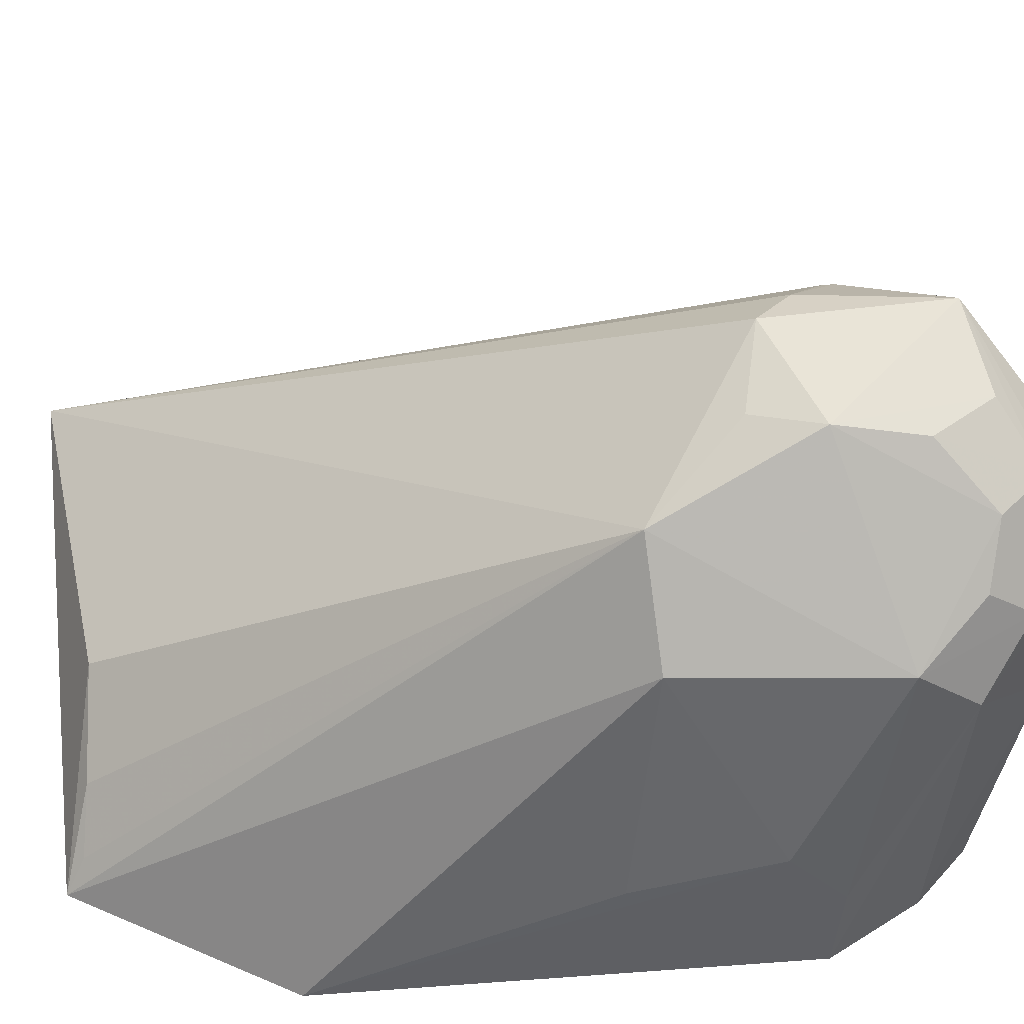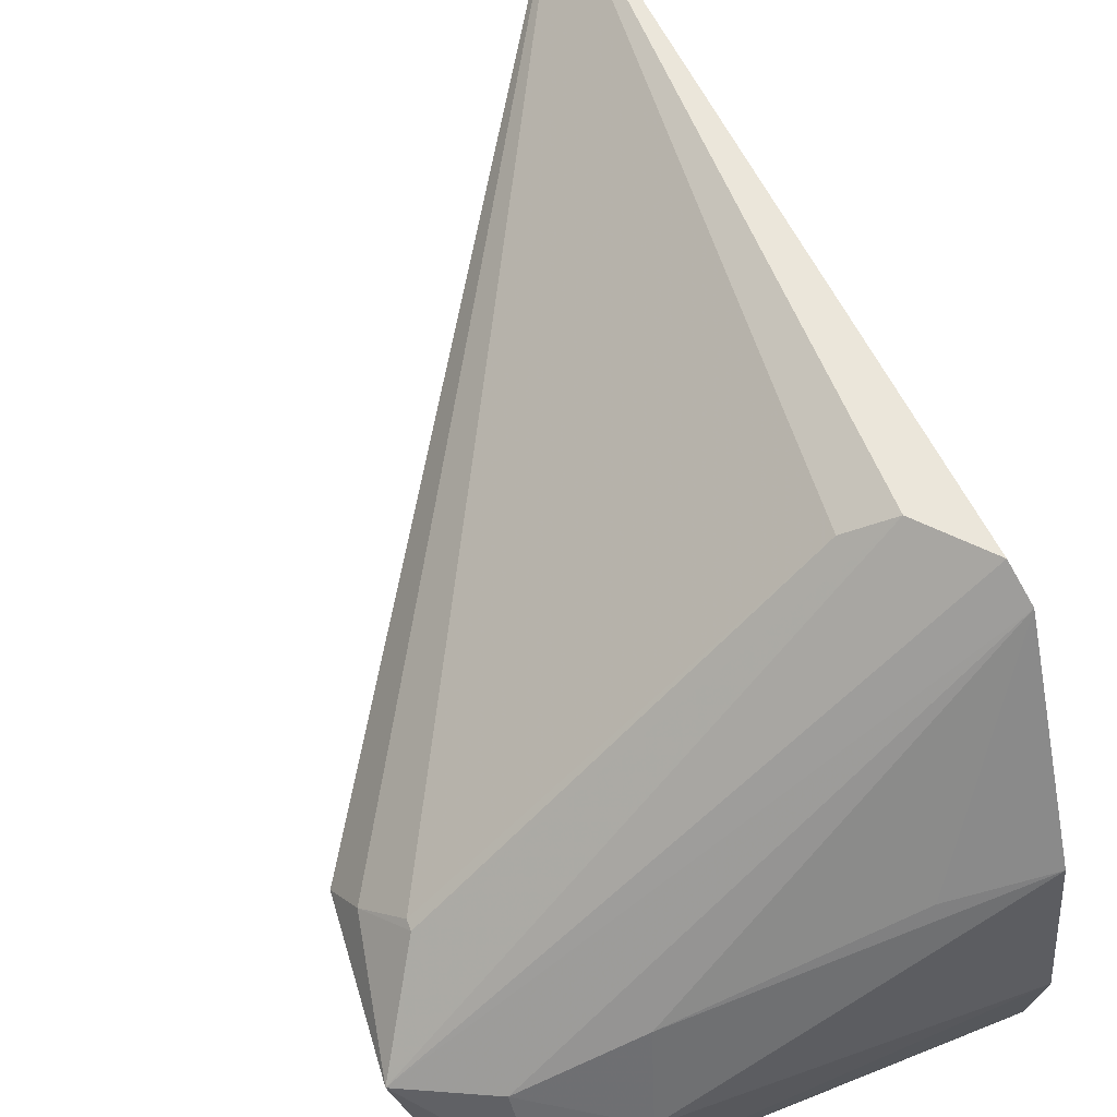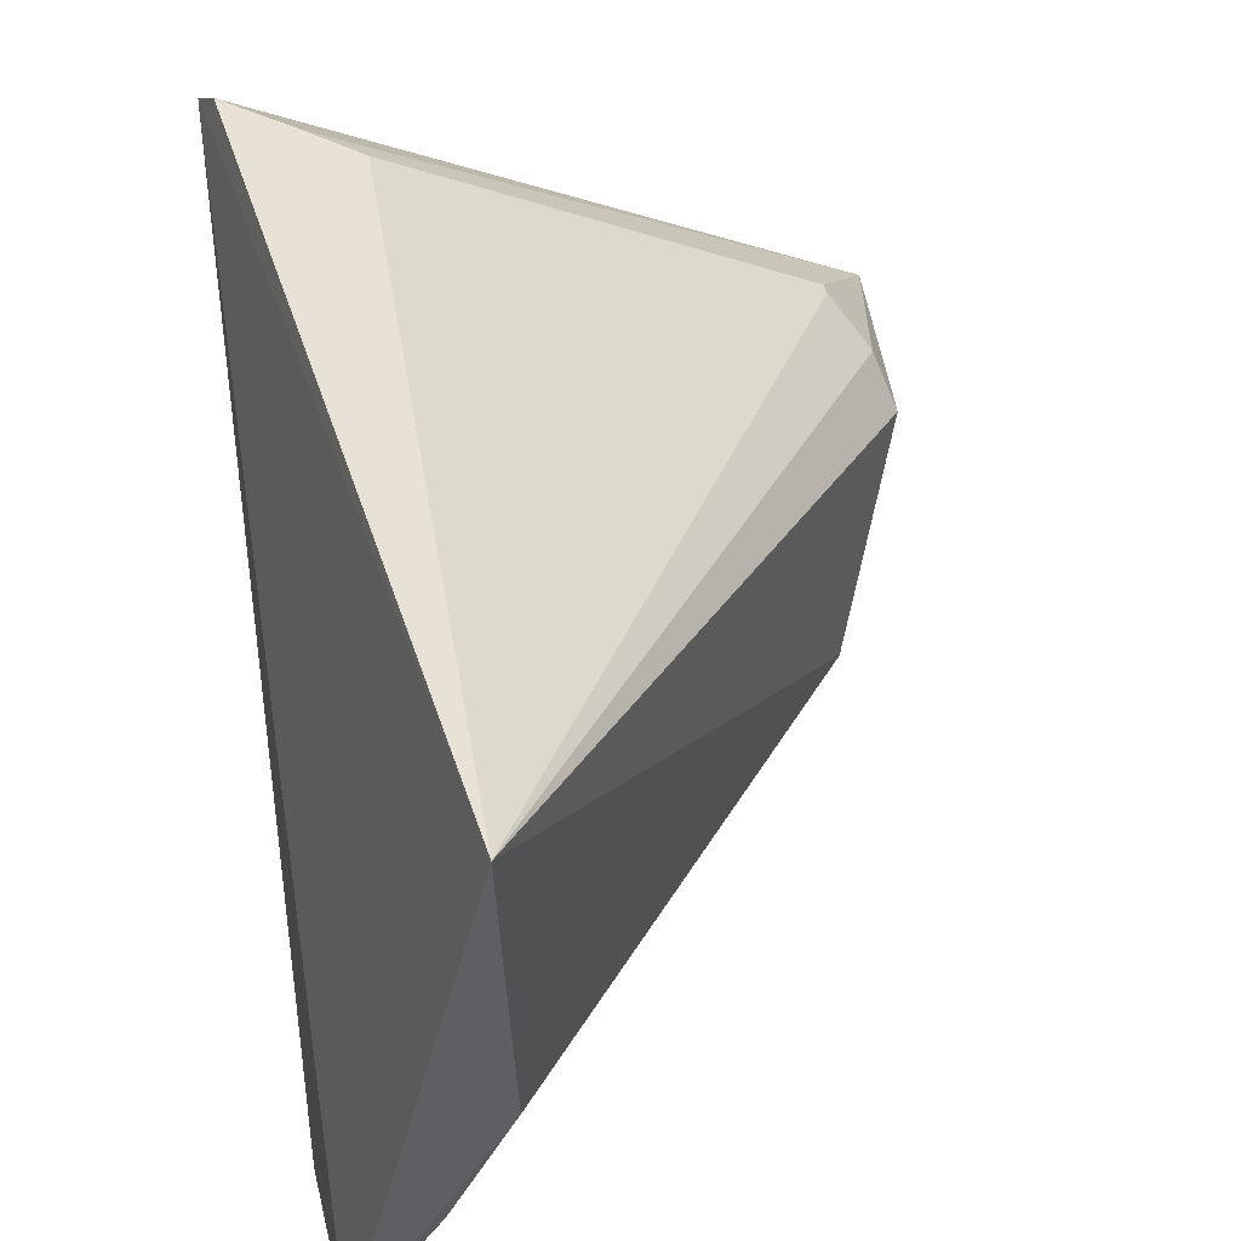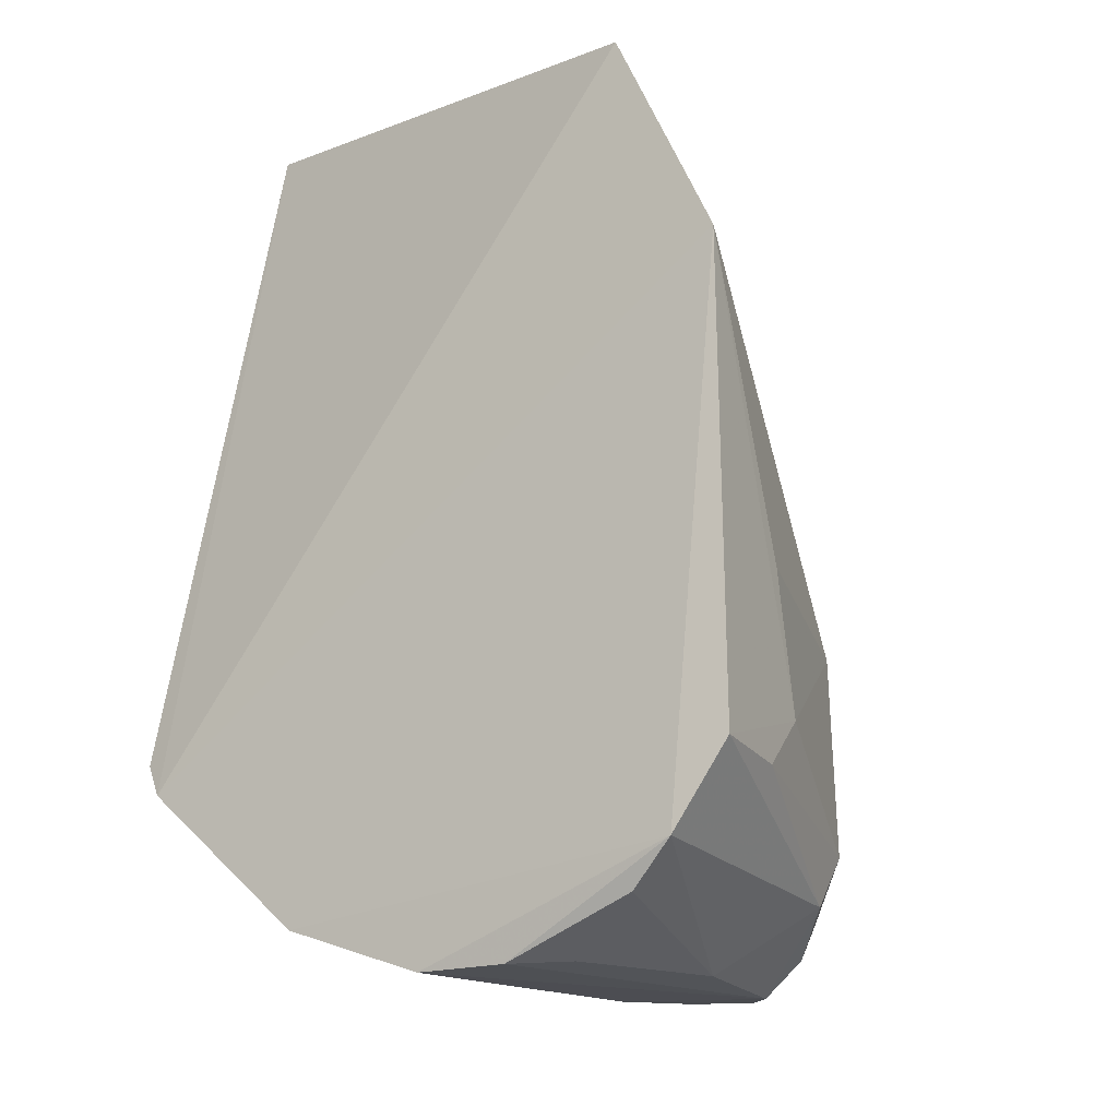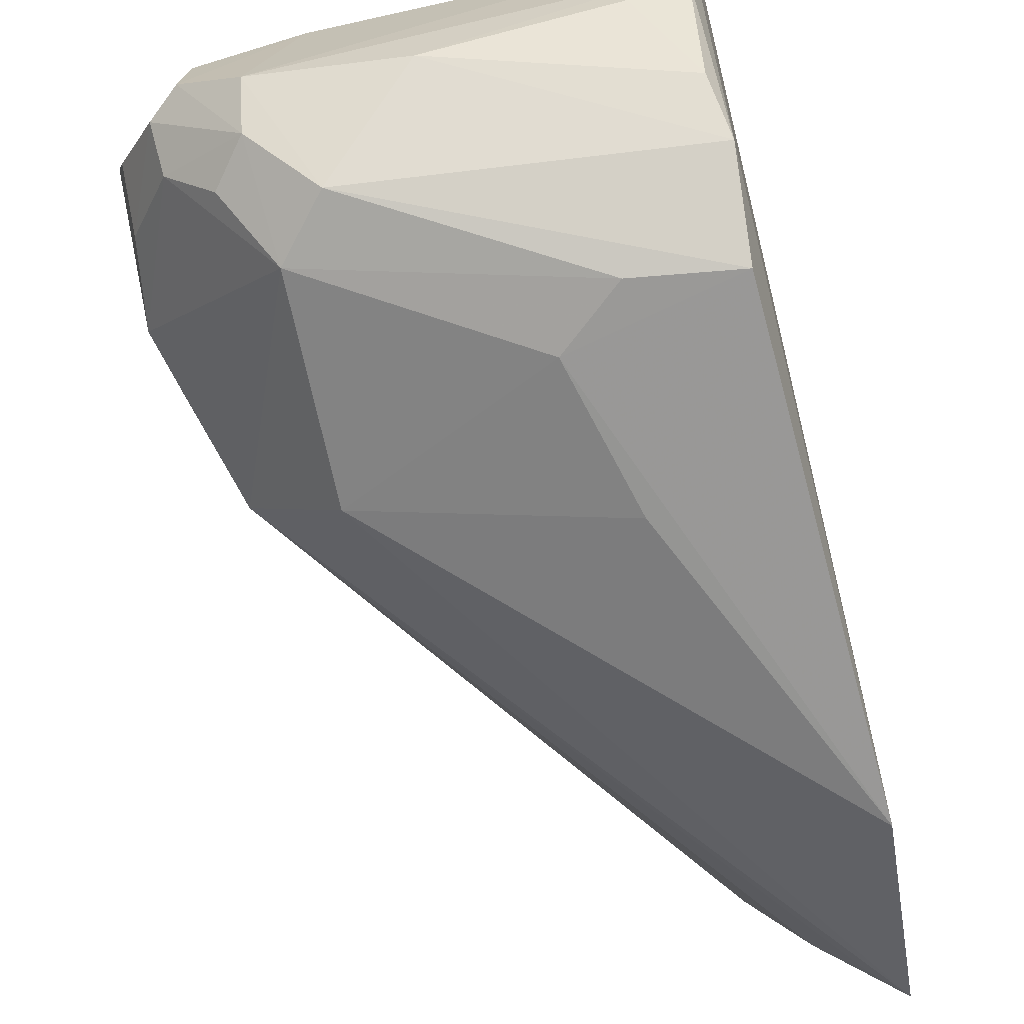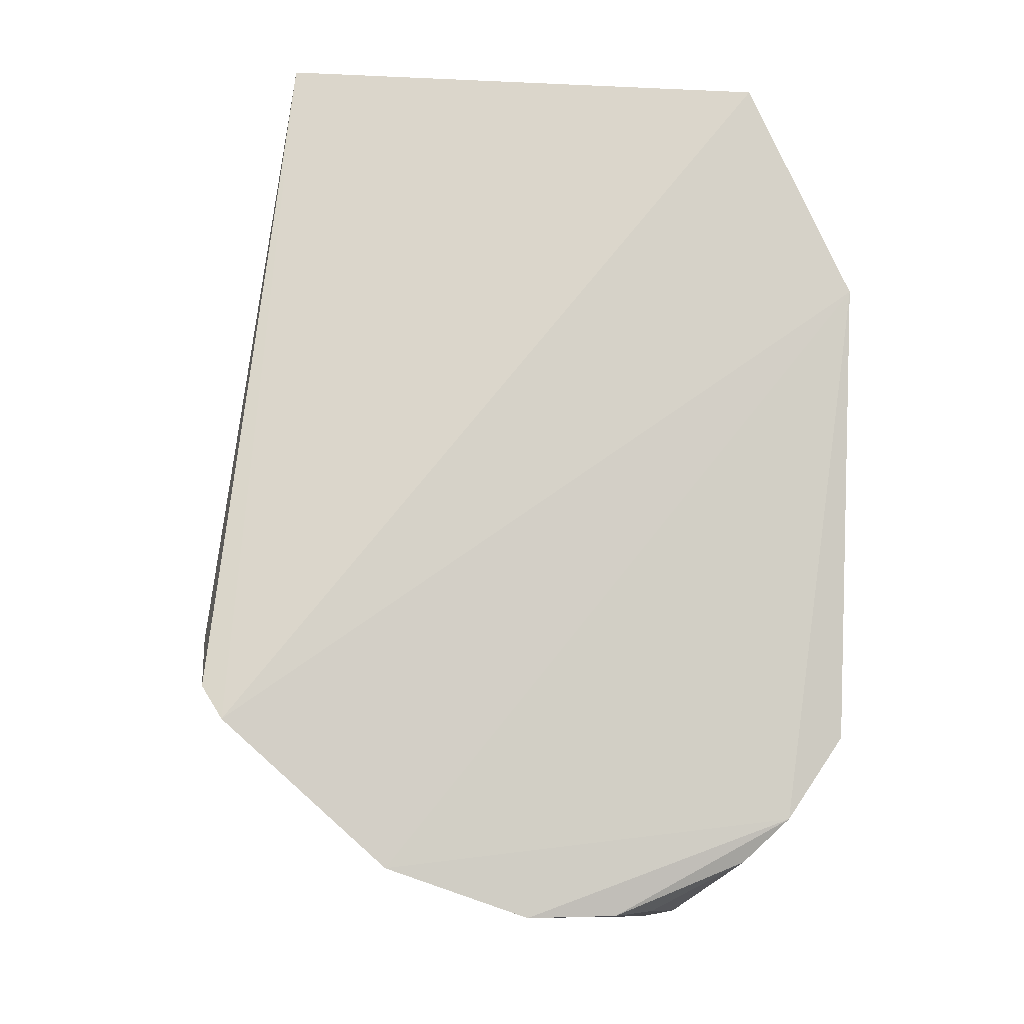
<metadata>
{"format":"obj","ext":"obj","renderer":"f3d","projection":"perspective","resolution":1024,"background":"white","views":[{"elev":-37.0,"azim":-89.2,"up":"+Z"},{"elev":68.1,"azim":-19.7,"up":"+Z"},{"elev":42.4,"azim":169.1,"up":"+Z"},{"elev":-17.8,"azim":122.1,"up":"+Y"},{"elev":-68.9,"azim":10.8,"up":"+Z"},{"elev":-11.0,"azim":85.1,"up":"+Y"}]}
</metadata>
<code>
v -0.3569 -0.2592 -0.02334
v -0.3567 -0.2321 -0.09634
v -0.3483 -0.02169 -0.08797
v -0.3767 -0.008378 0.04466
v -0.4949 -0.2334 -0.02192
v -0.3514 -0.206 0.0607
v -0.4559 -0.2583 -0.06962
v -0.4755 -0.163 -0.07039
v -0.3545 -0.2459 0.01574
v -0.3814 -0.1796 0.06105
v -0.3479 -0.08183 -0.116
v -0.373 -0.2572 -0.05991
v -0.4925 -0.1886 -0.02526
v -0.3829 -0.02761 -0.04183
v -0.4771 -0.2401 -0.06845
v -0.4407 -0.2439 -0.007912
v -0.3692 -0.1821 0.06689
v -0.4523 -0.1671 -0.09338
v -0.4188 -0.2567 -0.0734
v -0.3591 -0.2586 -0.04785
v -0.4912 -0.2029 -0.05435
v -0.4801 -0.2056 -0.004551
v -0.3685 -0.02761 -0.06798
v -0.4716 -0.2571 -0.05791
v -0.3805 -0.2428 0.01171
v -0.4718 -0.244 -0.02007
v -0.4446 -0.2578 -0.03075
v -0.354 -0.1967 0.06637
v -0.4801 -0.2084 -0.00432
v -0.4533 -0.2224 -0.09446
v -0.4413 -0.2374 -0.09391
v -0.3598 -0.2439 -0.08382
v -0.4879 -0.1853 -0.04863
v -0.4895 -0.2396 -0.04562
v -0.4886 -0.1972 -0.01484
v -0.3568 -0.0266 -0.08235
v -0.4569 -0.2487 -0.08027
v -0.4704 -0.2564 -0.03912
v -0.3995 -0.1972 -0.109
v -0.4887 -0.2252 -0.05584
v -0.479 -0.2503 -0.05902
v -0.4651 -0.2376 -0.08098
v -0.388 -0.1597 -0.1107
v -0.384 -0.2115 -0.1098
v -0.3578 -0.2093 -0.112
f 6 3 4
f 9 1 2
f 11 3 6
f 11 9 2
f 11 6 9
f 13 4 8
f 14 8 4
f 14 4 3
f 17 4 10
f 18 8 3
f 18 3 11
f 20 2 1
f 20 1 7
f 20 19 12
f 20 7 19
f 21 5 13
f 22 10 4
f 23 14 3
f 23 8 14
f 25 16 9
f 25 9 6
f 25 6 16
f 26 16 6
f 26 6 5
f 27 1 9
f 27 9 16
f 27 16 26
f 27 24 7
f 27 7 1
f 28 6 4
f 28 4 17
f 28 17 5
f 28 5 6
f 29 17 10
f 29 5 17
f 29 10 22
f 30 8 18
f 30 21 8
f 30 15 21
f 31 19 7
f 31 2 19
f 32 19 2
f 32 12 19
f 32 20 12
f 32 2 20
f 33 21 13
f 33 13 8
f 33 8 21
f 34 5 21
f 35 22 4
f 35 4 13
f 35 13 5
f 35 29 22
f 35 5 29
f 36 23 3
f 36 3 8
f 36 8 23
f 37 7 24
f 37 31 7
f 37 30 31
f 38 26 5
f 38 5 24
f 38 27 26
f 38 24 27
f 39 30 18
f 40 34 21
f 40 21 15
f 41 24 5
f 41 5 34
f 41 37 24
f 41 15 37
f 41 40 15
f 41 34 40
f 42 37 15
f 42 15 30
f 42 30 37
f 43 39 18
f 43 18 11
f 43 11 39
f 44 31 30
f 44 30 39
f 45 2 31
f 45 31 44
f 45 11 2
f 45 44 39
f 45 39 11

</code>
